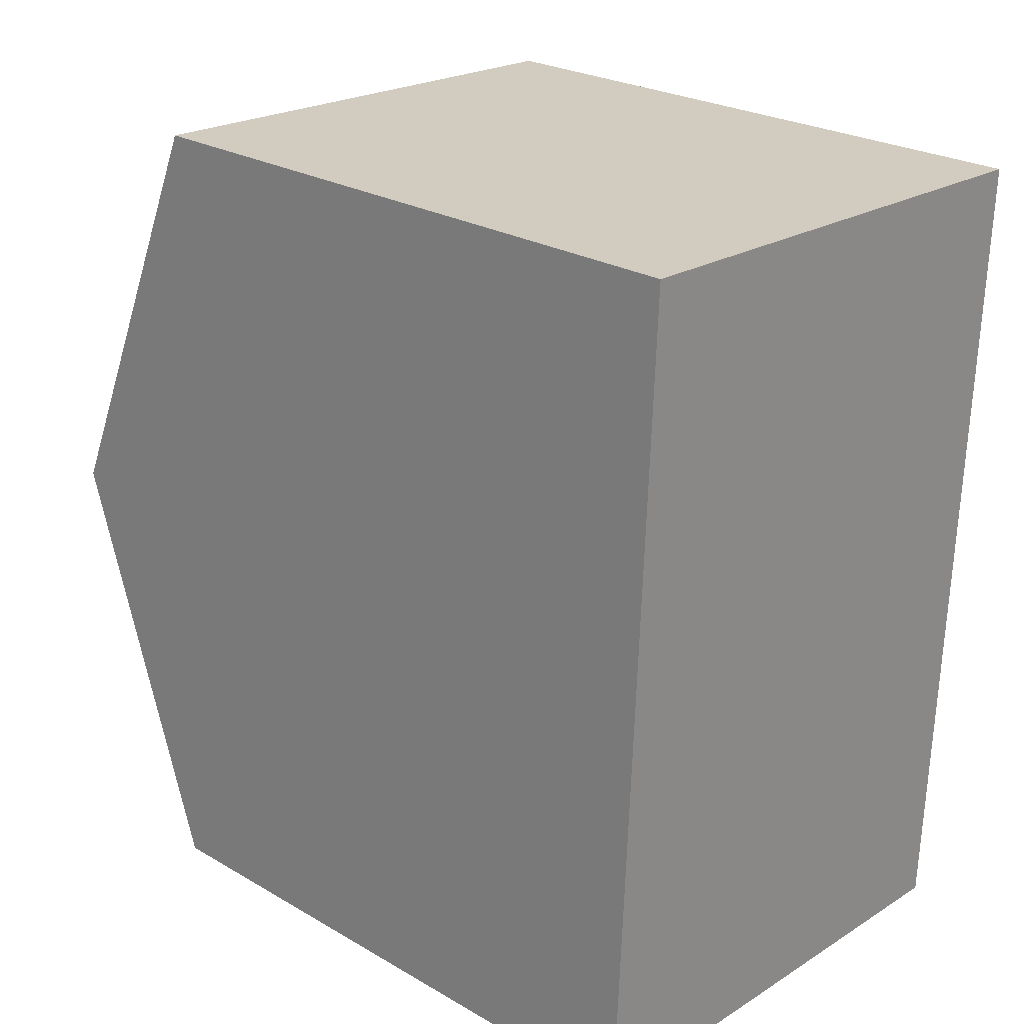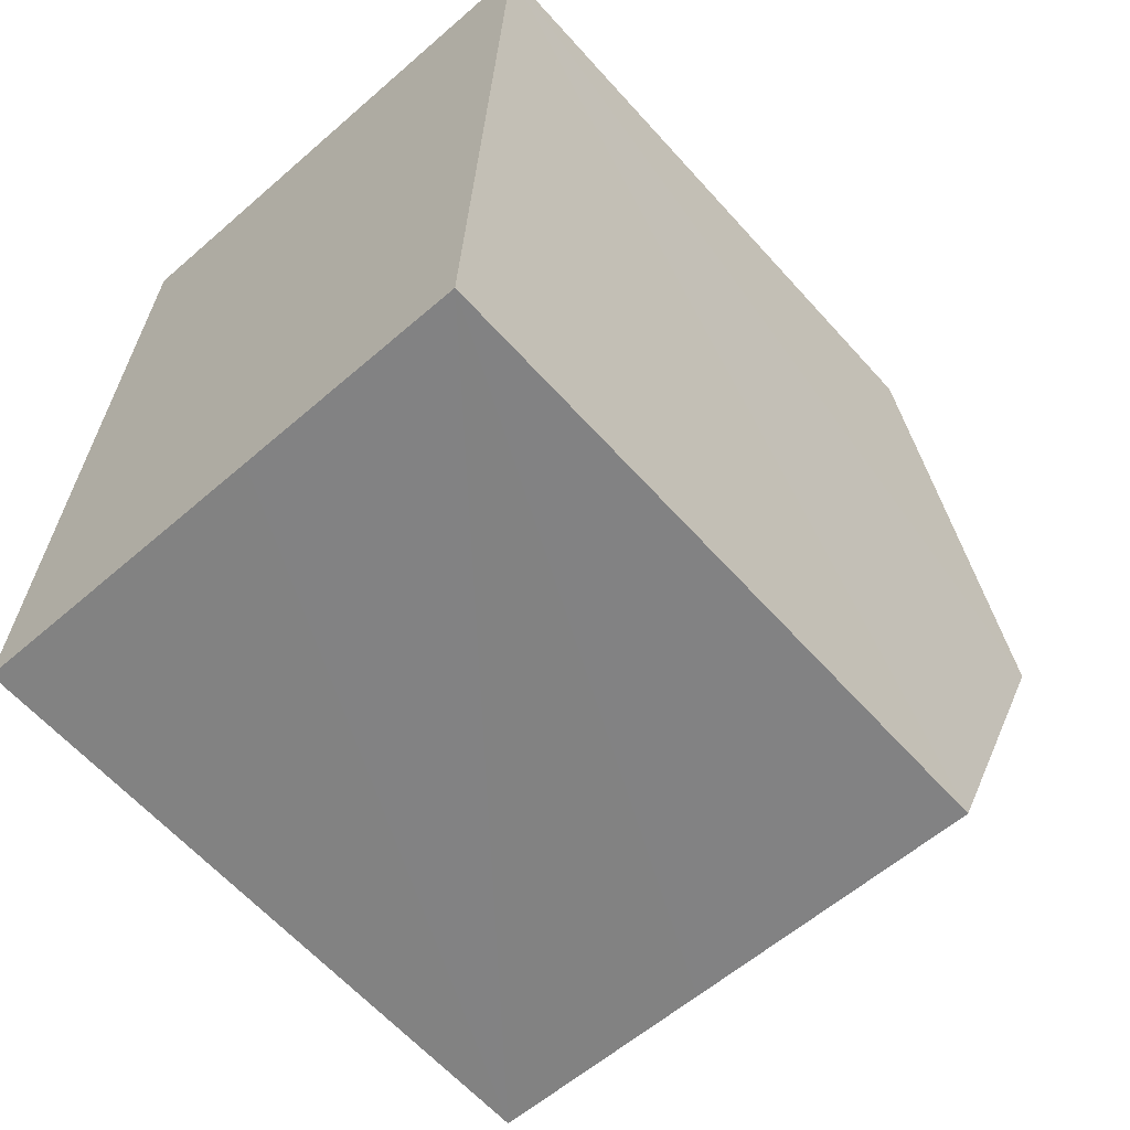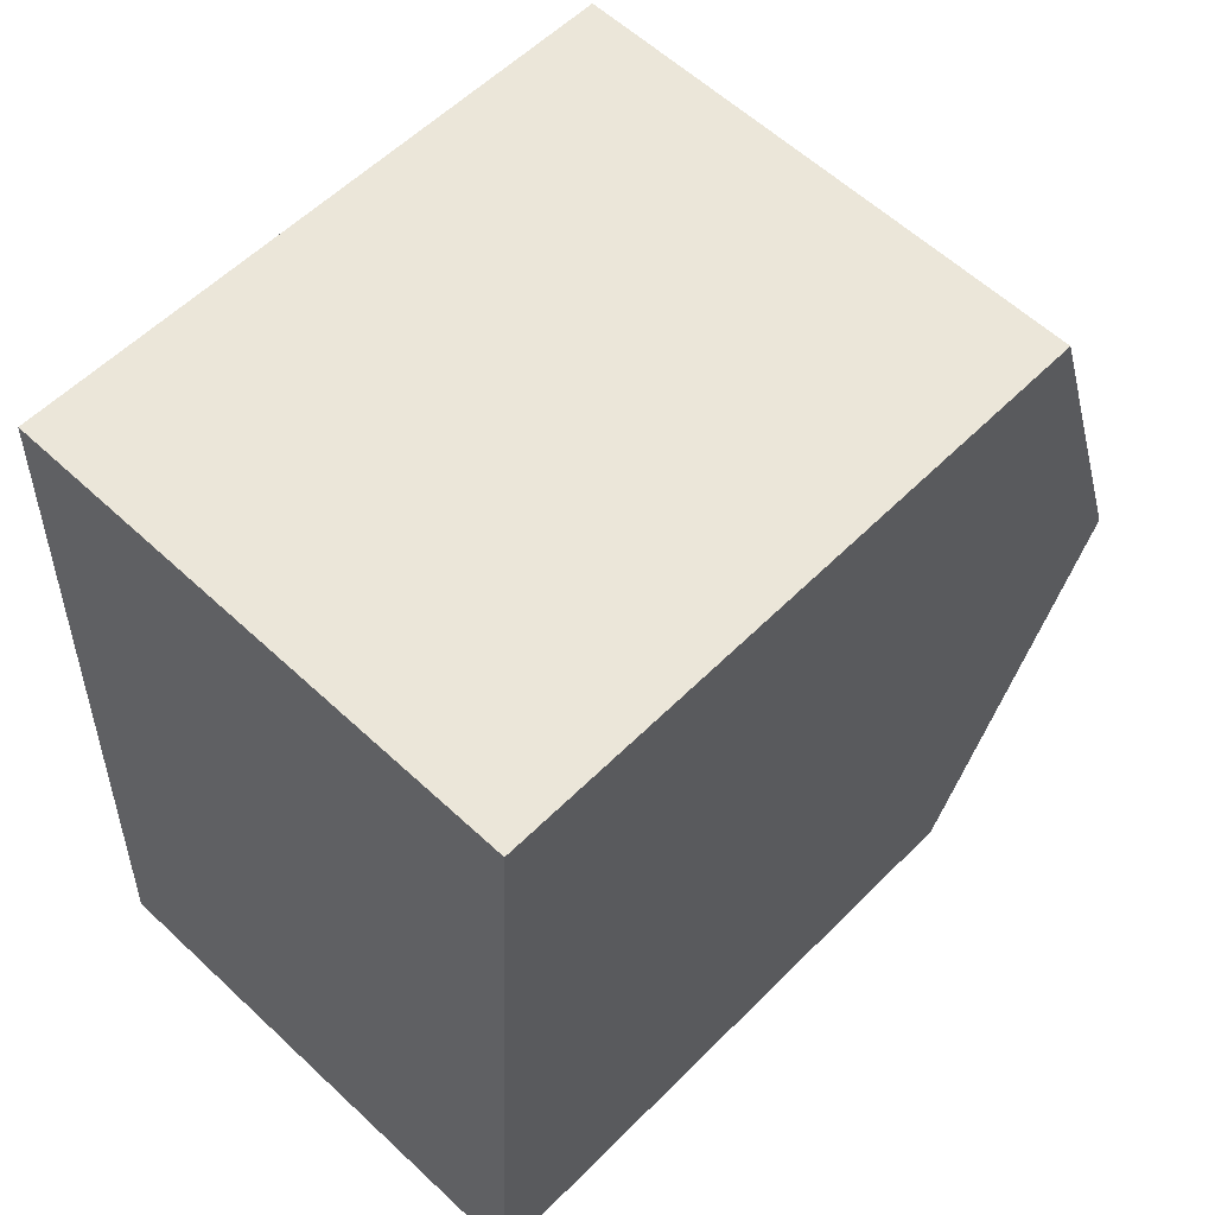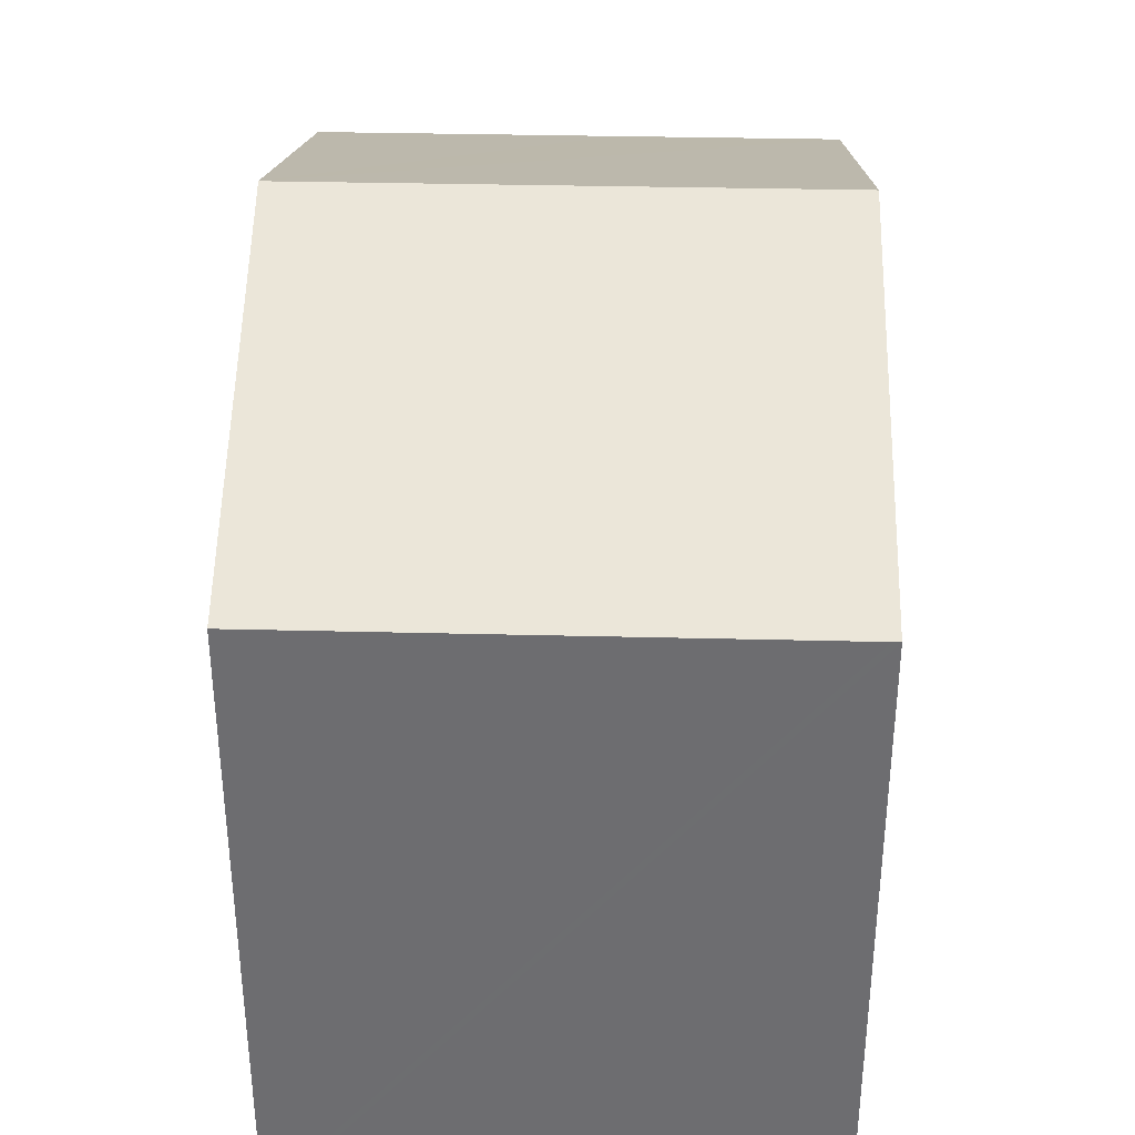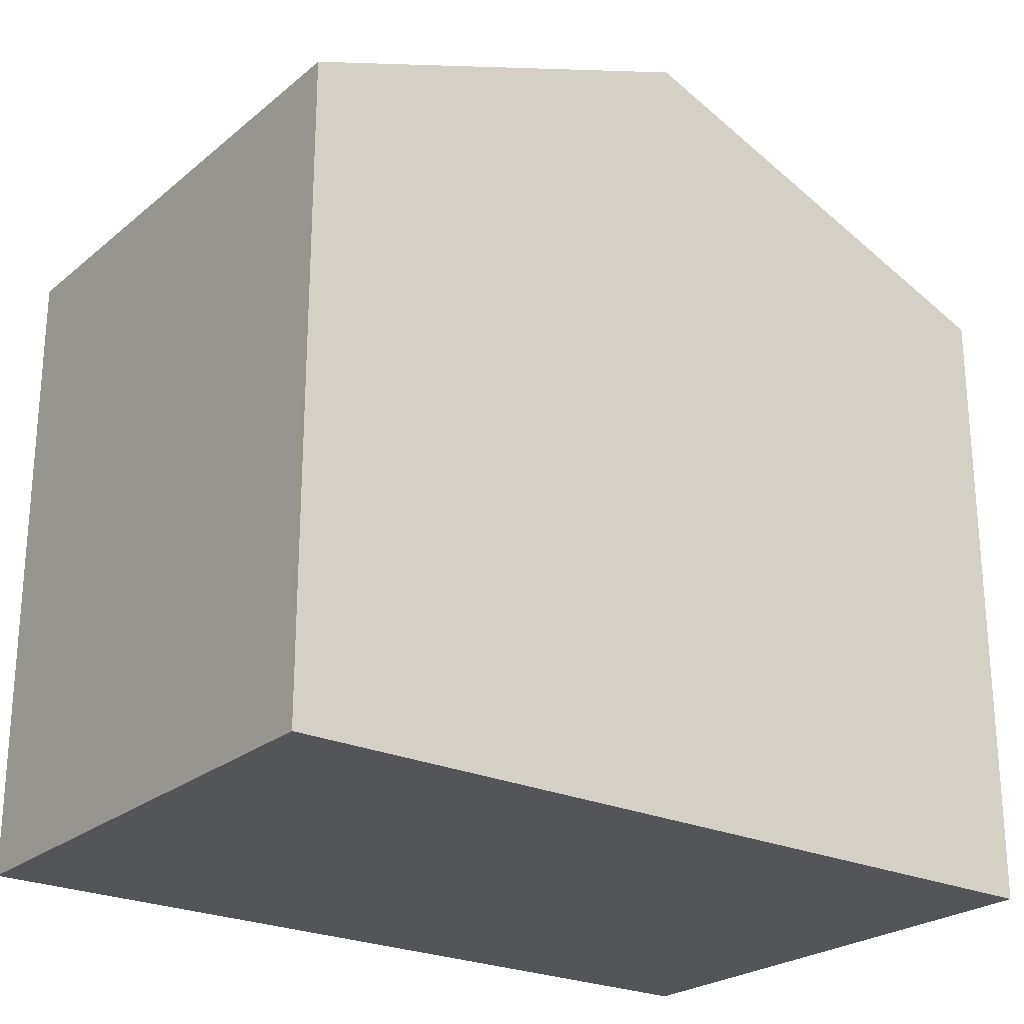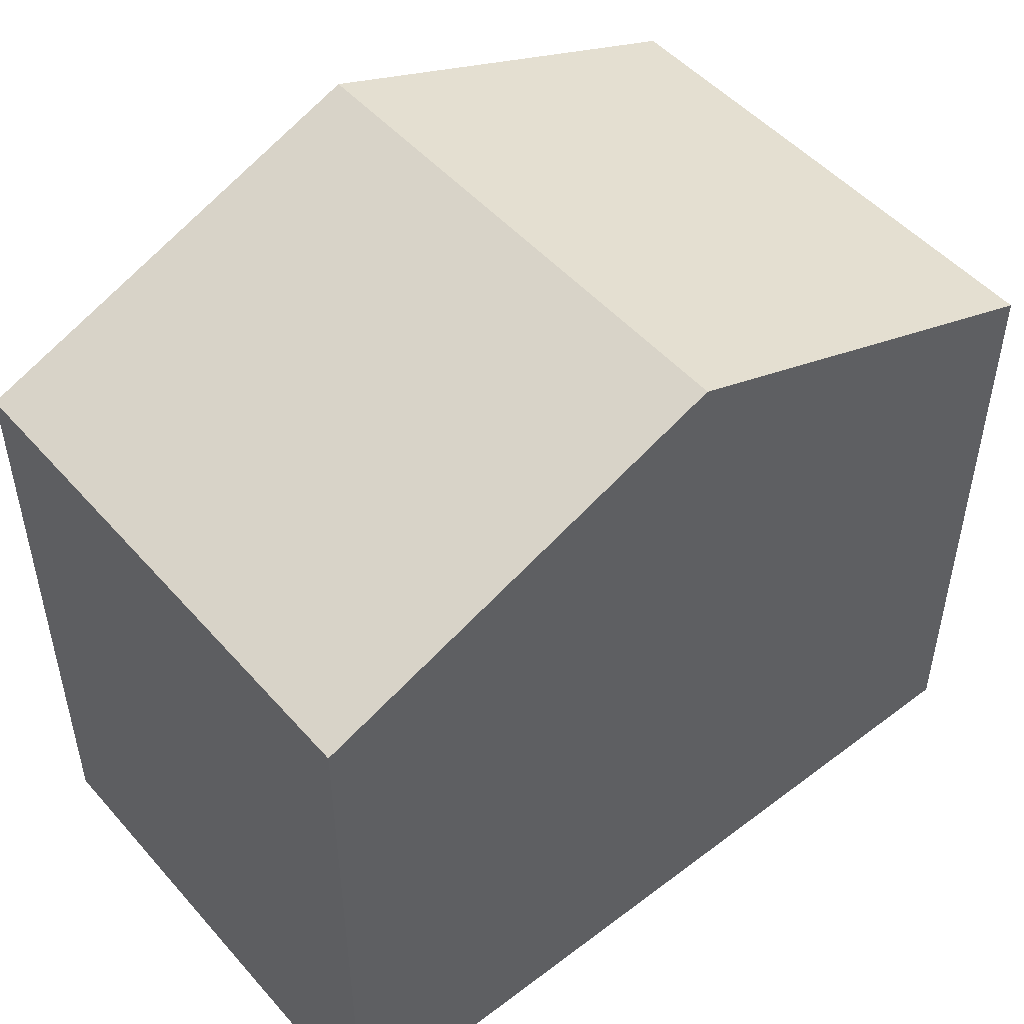
<metadata>
{"format":"obj","ext":"obj","renderer":"f3d","projection":"perspective","resolution":1024,"background":"white","views":[{"elev":25.2,"azim":-46.9,"up":"+Z"},{"elev":-62.4,"azim":41.8,"up":"+Z"},{"elev":56.2,"azim":43.7,"up":"+Z"},{"elev":35.7,"azim":4.0,"up":"+Y"},{"elev":-24.2,"azim":55.3,"up":"+Y"},{"elev":49.7,"azim":52.7,"up":"+Y"}]}
</metadata>
<code>
v  7.689 11.26 5.604
v  7.84 8.971 11.5
v  7.948 8.971 11.5
v  0.634 8.972 11.78
v  0.264 11.26 5.89
v  0.527 8.972 11.78
v  7.429 8.972 -0.286
v  4.228 8.97 -0.166
v  3.197 8.97 -0.128
v  0 8.972 5.494e-16
v  7.429 1.751e-17 -0.286
v  4.228 1.016e-17 -0.166
v  0 0 0
v  3.197 7.838e-18 -0.128
v  0.527 -7.213e-16 11.78
v  0.264 -3.607e-16 5.89
v  0.634 -7.21e-16 11.78
v  7.84 -7.042e-16 11.5
v  7.948 -7.04e-16 11.5
v  7.689 -3.431e-16 5.604
g defaultobject
f 1 2 3
f 2 1 4
f 4 1 5
f 4 5 6
f 7 5 1
f 5 7 8
f 5 8 9
f 5 9 10
f 11 8 7
f 8 11 9
f 9 11 10
f 10 11 12
f 10 12 13
f 13 12 14
f 13 5 10
f 5 13 6
f 6 13 15
f 15 13 16
f 15 4 6
f 4 15 2
f 2 15 3
f 3 15 17
f 3 17 18
f 3 18 19
f 19 1 3
f 1 19 7
f 7 19 11
f 11 19 20
f 16 17 15
f 17 16 18
f 18 16 19
f 19 16 20
f 20 16 13
f 20 13 11
f 11 13 12
f 12 13 14

</code>
